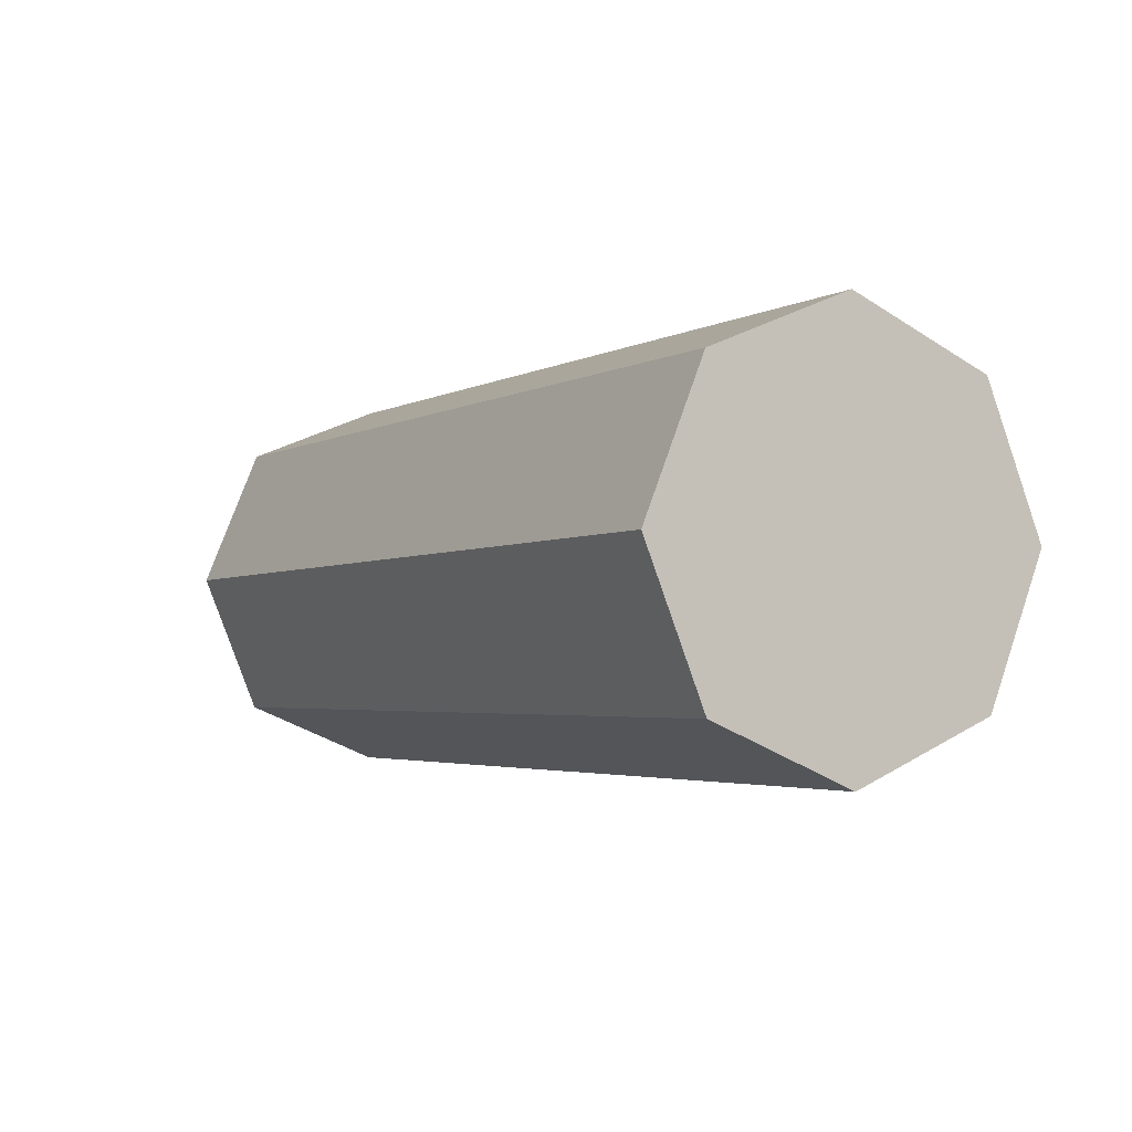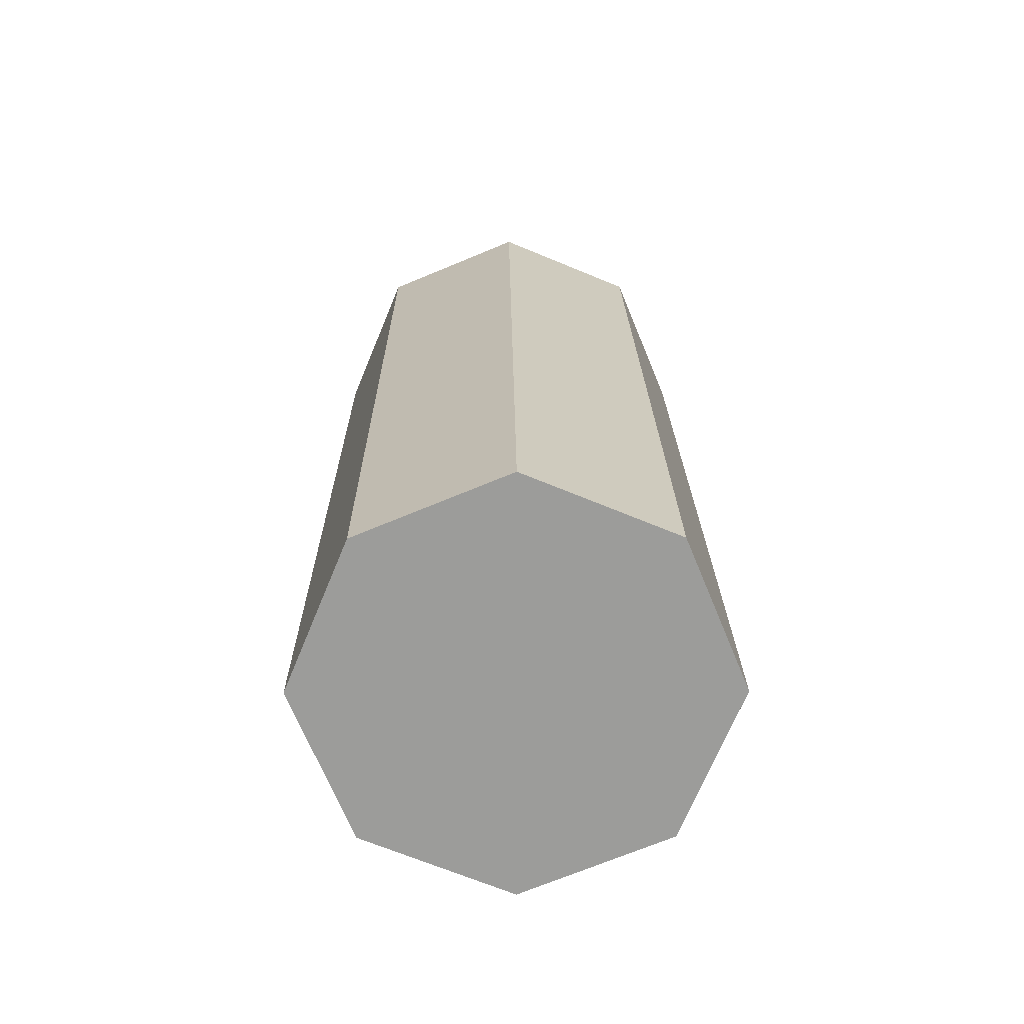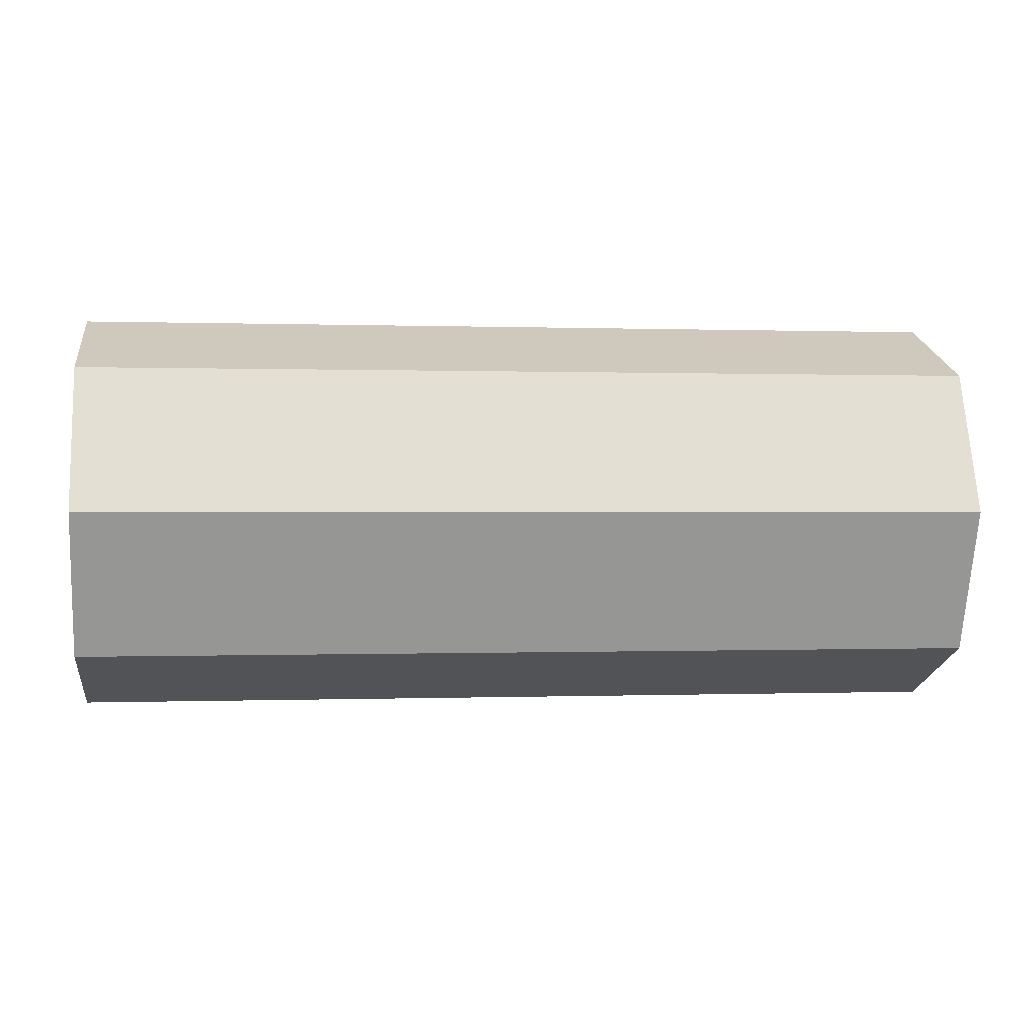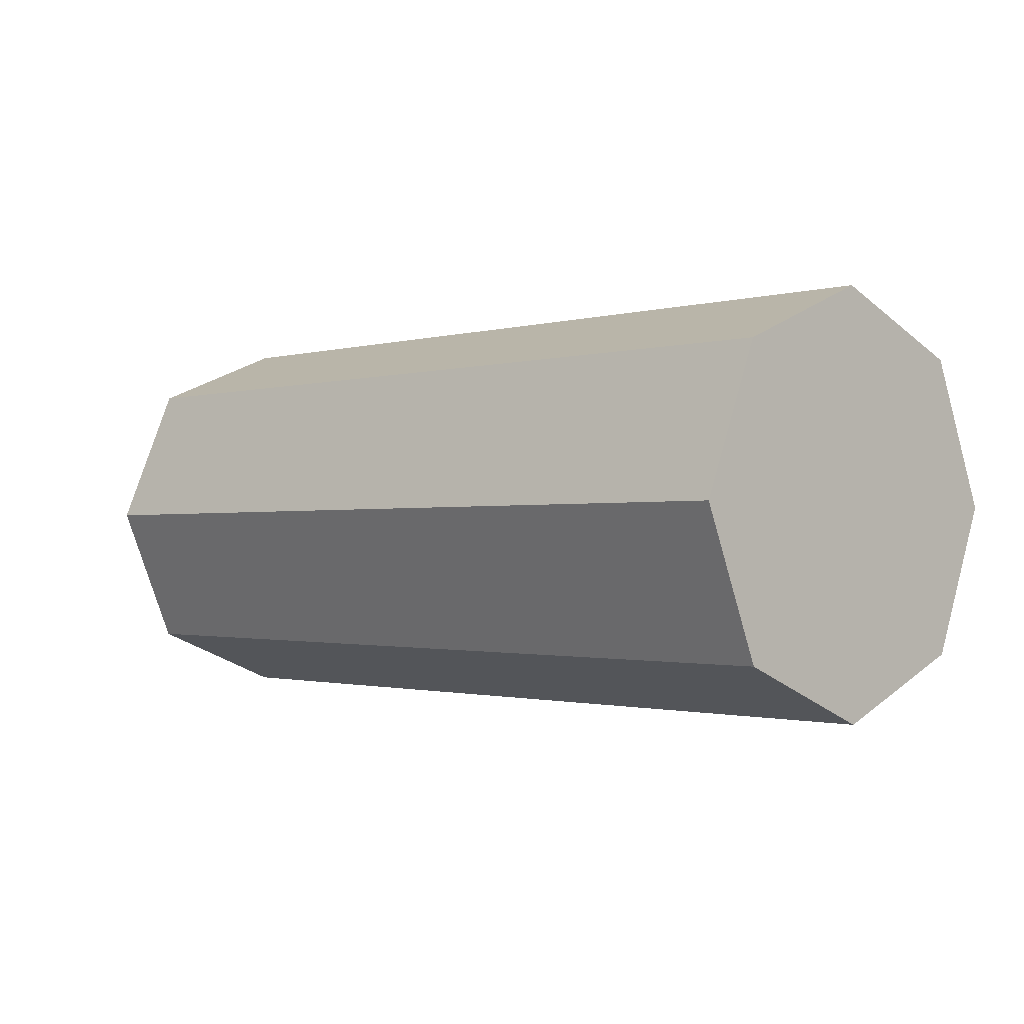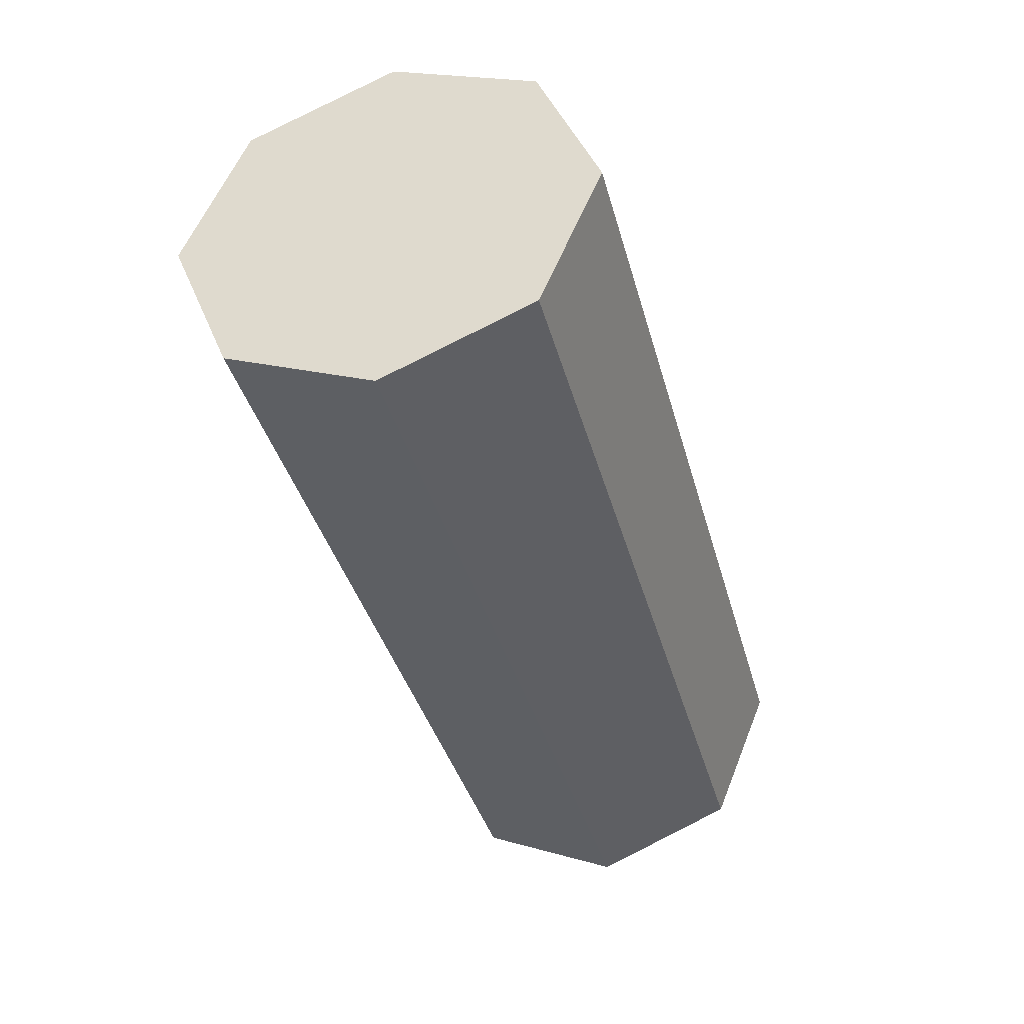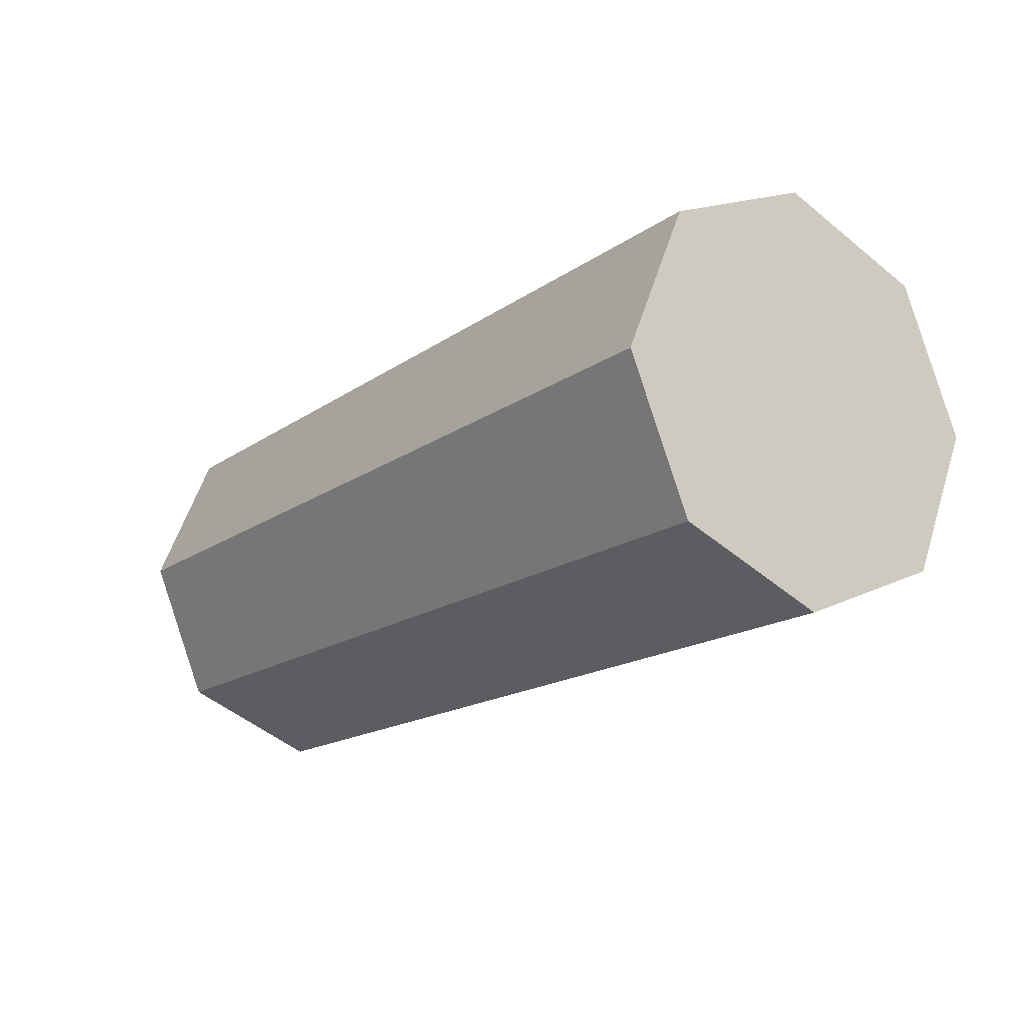
<metadata>
{"format":"obj","ext":"obj","renderer":"f3d","projection":"perspective","resolution":1024,"background":"white","views":[{"elev":-3.2,"azim":59.5,"up":"+Y"},{"elev":20.1,"azim":89.5,"up":"+Z"},{"elev":-0.0,"azim":-7.7,"up":"+Y"},{"elev":-1.2,"azim":46.5,"up":"+Y"},{"elev":-37.9,"azim":104.7,"up":"+Y"},{"elev":-16.6,"azim":54.4,"up":"+Z"}]}
</metadata>
<code>
v -0.45 0 0
v -0.45 0.2 0
v -0.45 0.1414 0.1414
v -0.45 0 0
v -0.45 0.1414 0.1414
v -0.45 0 0.2
v -0.45 0 0
v -0.45 0 0.2
v -0.45 -0.1414 0.1414
v -0.45 0 0
v -0.45 -0.1414 0.1414
v -0.45 -0.2 0
v -0.45 0 0
v -0.45 -0.2 0
v -0.45 -0.1414 -0.1414
v -0.45 0 0
v -0.45 -0.1414 -0.1414
v -0.45 0 -0.2
v -0.45 0 0
v -0.45 0 -0.2
v -0.45 0.1414 -0.1414
v -0.45 0 0
v -0.45 0.1414 -0.1414
v -0.45 0.2 0
v 0.45 0 0
v 0.45 0.2 0
v 0.45 0.1414 -0.1414
v 0.45 0 0
v 0.45 0.1414 -0.1414
v 0.45 0 -0.2
v 0.45 0 0
v 0.45 0 -0.2
v 0.45 -0.1414 -0.1414
v 0.45 0 0
v 0.45 -0.1414 -0.1414
v 0.45 -0.2 0
v 0.45 0 0
v 0.45 -0.2 0
v 0.45 -0.1414 0.1414
v 0.45 0 0
v 0.45 -0.1414 0.1414
v 0.45 0 0.2
v 0.45 0 0
v 0.45 0 0.2
v 0.45 0.1414 0.1414
v 0.45 0 0
v 0.45 0.1414 0.1414
v 0.45 0.2 0
v -0.45 0.1414 0.1414
v -0.45 0.2 0
v 0.45 0.2 0
v 0.45 0.1414 0.1414
v -0.45 0 0.2
v -0.45 0.1414 0.1414
v 0.45 0.1414 0.1414
v 0.45 0 0.2
v -0.45 -0.1414 0.1414
v -0.45 0 0.2
v 0.45 0 0.2
v 0.45 -0.1414 0.1414
v -0.45 -0.2 0
v -0.45 -0.1414 0.1414
v 0.45 -0.1414 0.1414
v 0.45 -0.2 0
v -0.45 -0.1414 -0.1414
v -0.45 -0.2 0
v 0.45 -0.2 0
v 0.45 -0.1414 -0.1414
v -0.45 0 -0.2
v -0.45 -0.1414 -0.1414
v 0.45 -0.1414 -0.1414
v 0.45 0 -0.2
v -0.45 0.1414 -0.1414
v -0.45 0 -0.2
v 0.45 0 -0.2
v 0.45 0.1414 -0.1414
v -0.45 0.2 0
v -0.45 0.1414 -0.1414
v 0.45 0.1414 -0.1414
v 0.45 0.2 0
g mesh4255753
f 1 3 2
f 4 6 5
f 7 9 8
f 10 12 11
f 13 15 14
f 16 18 17
f 19 21 20
f 22 24 23
g mesh4255755
f 25 27 26
f 28 30 29
f 31 33 32
f 34 36 35
f 37 39 38
f 40 42 41
f 43 45 44
f 46 48 47
g mesh4255757
f 49 51 50
f 51 49 52
f 53 55 54
f 55 53 56
f 57 59 58
f 59 57 60
f 61 63 62
f 63 61 64
f 65 67 66
f 67 65 68
f 69 71 70
f 71 69 72
f 73 75 74
f 75 73 76
f 77 79 78
f 79 77 80

</code>
